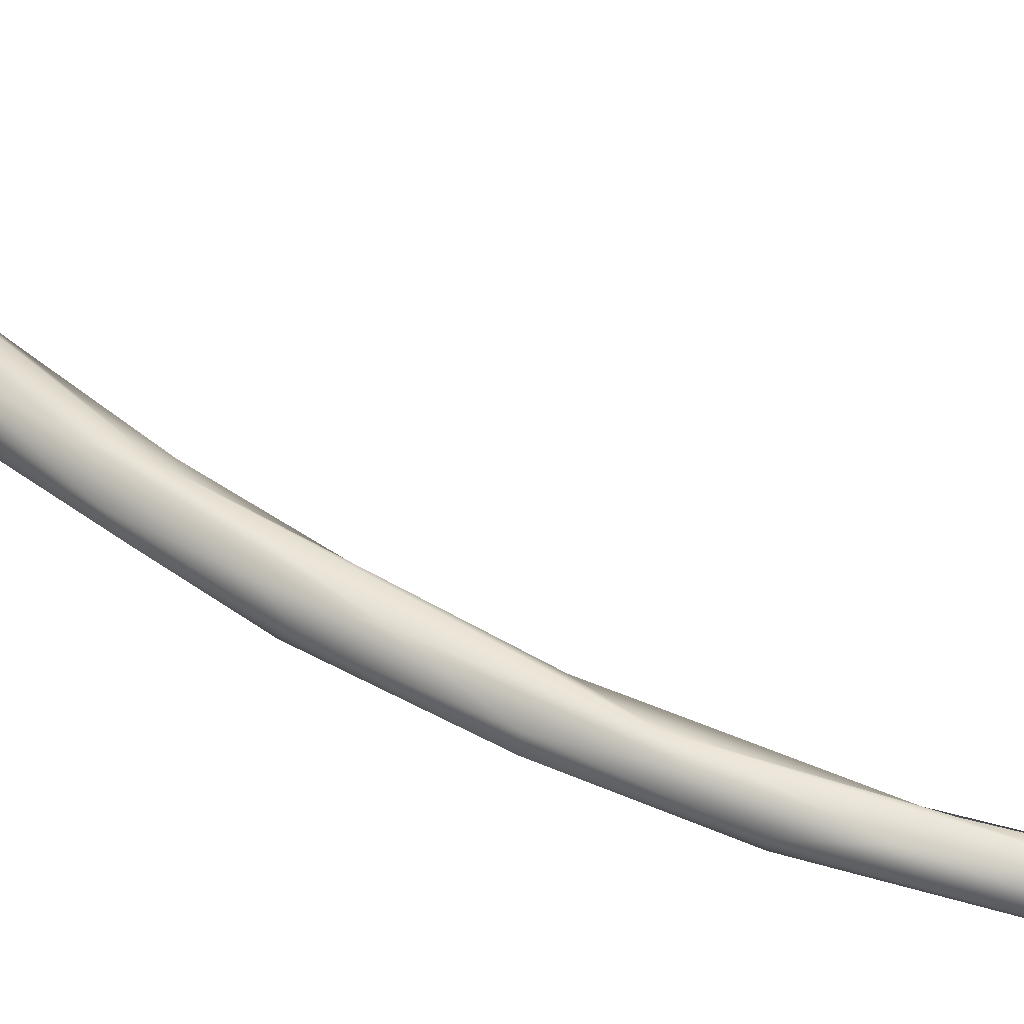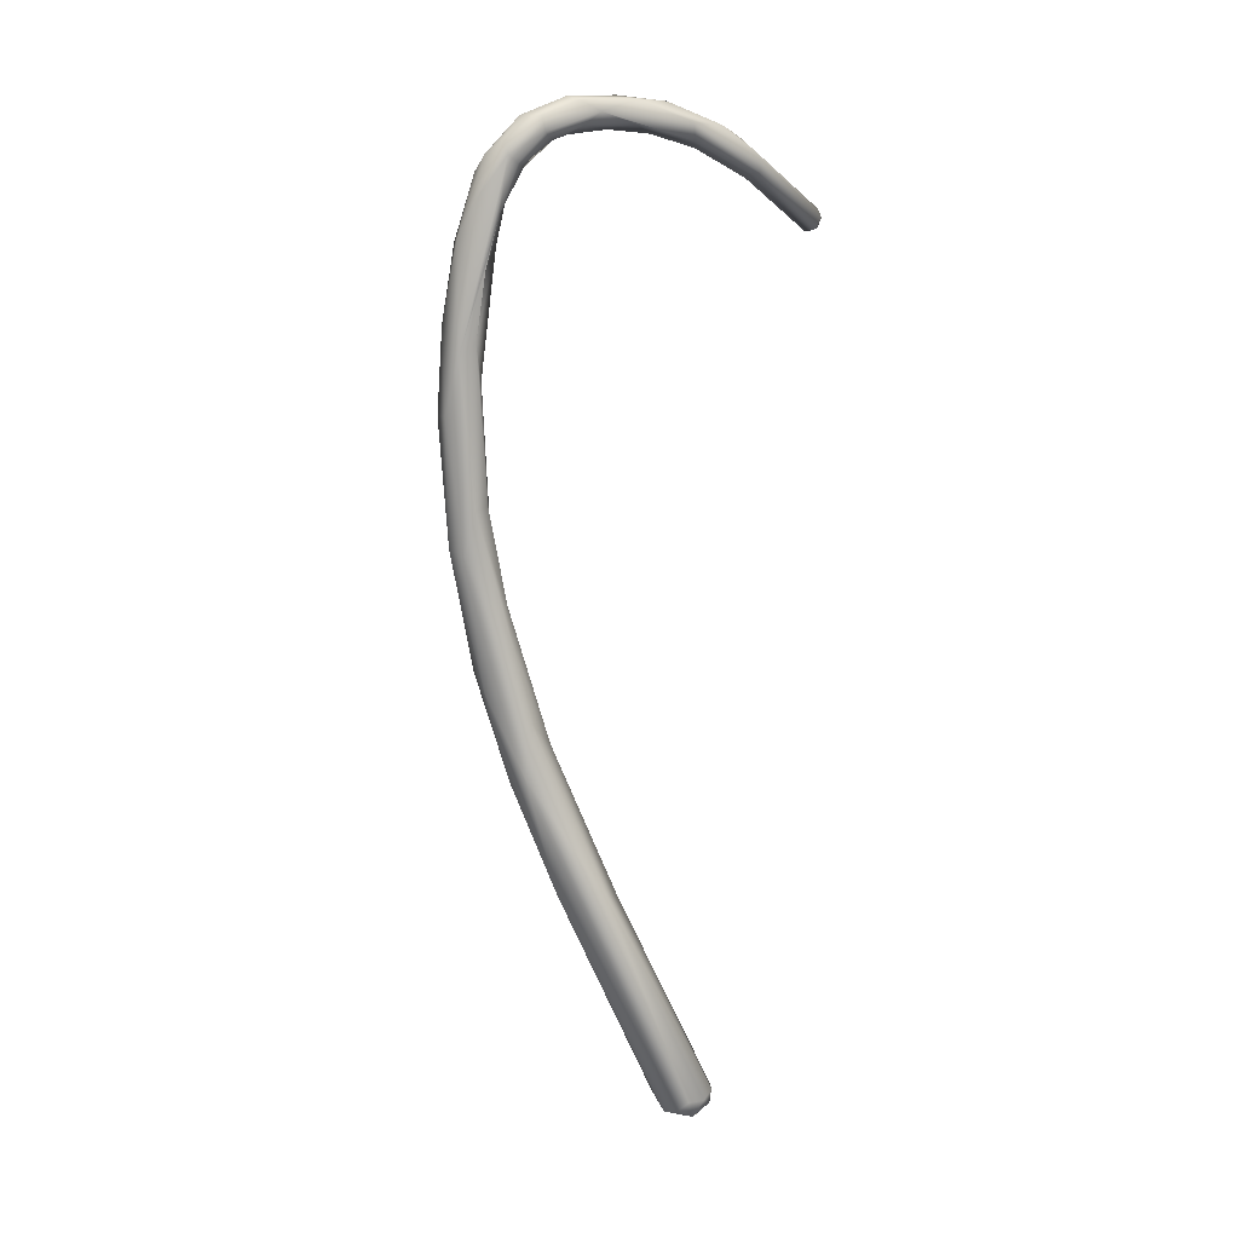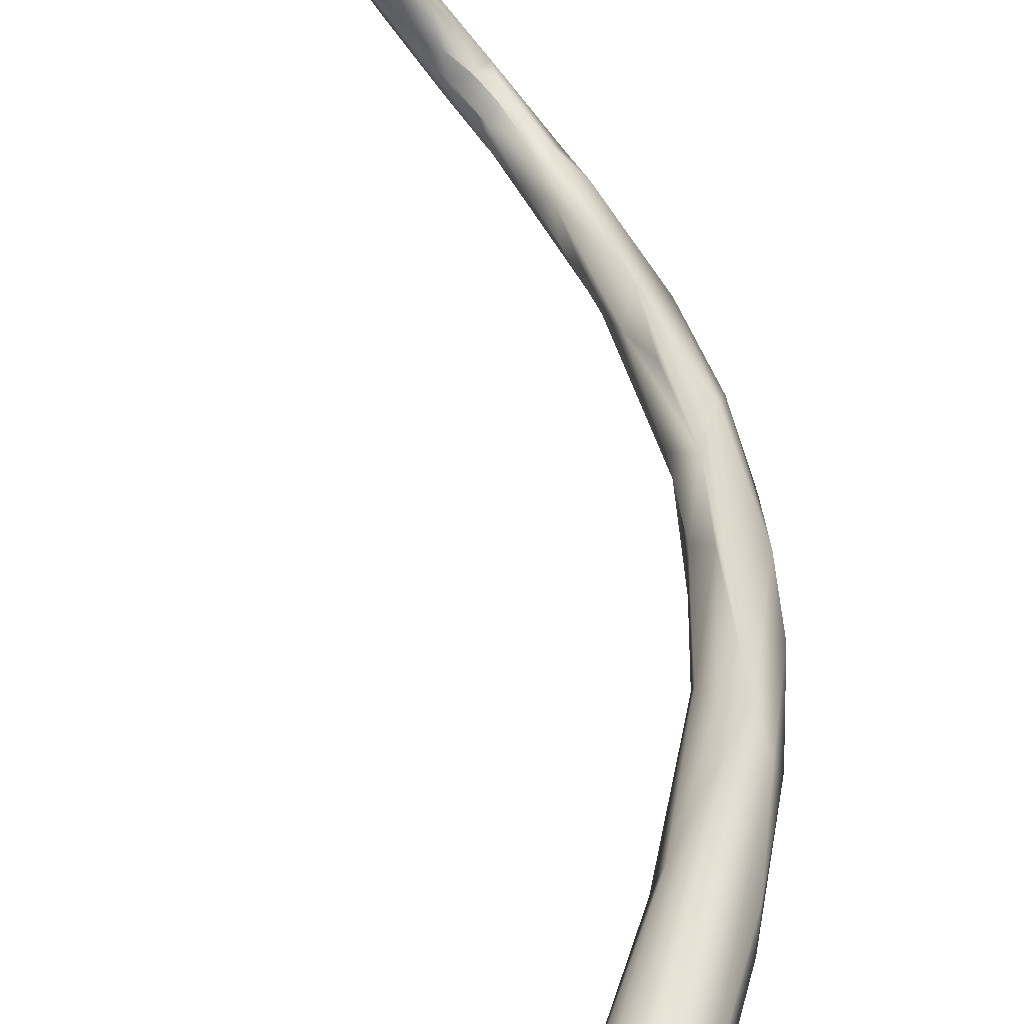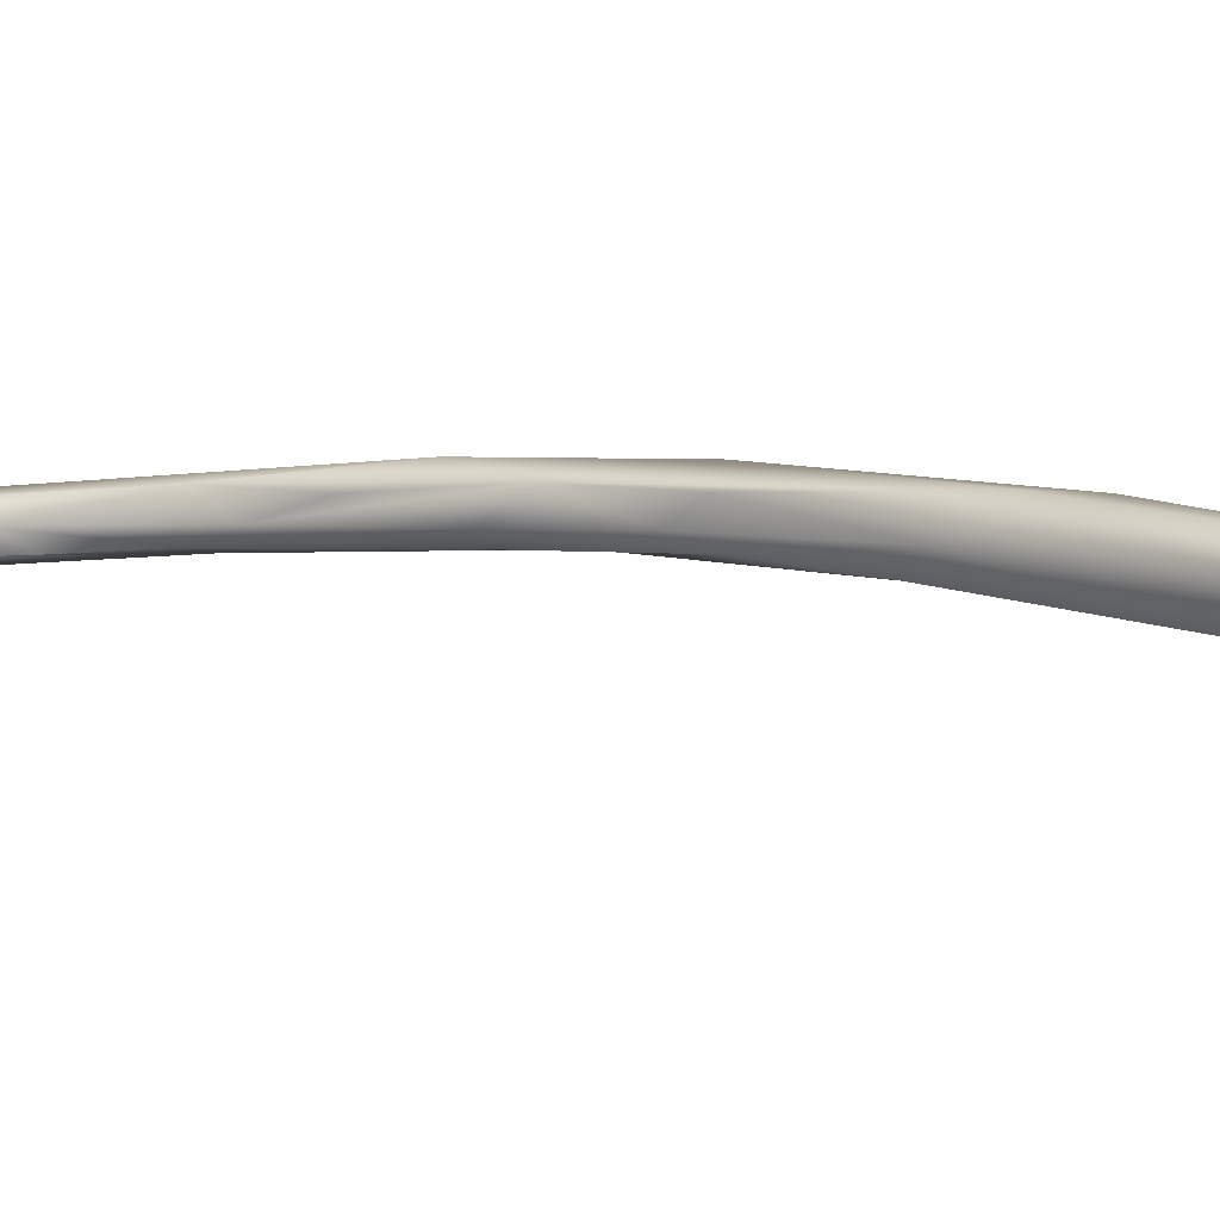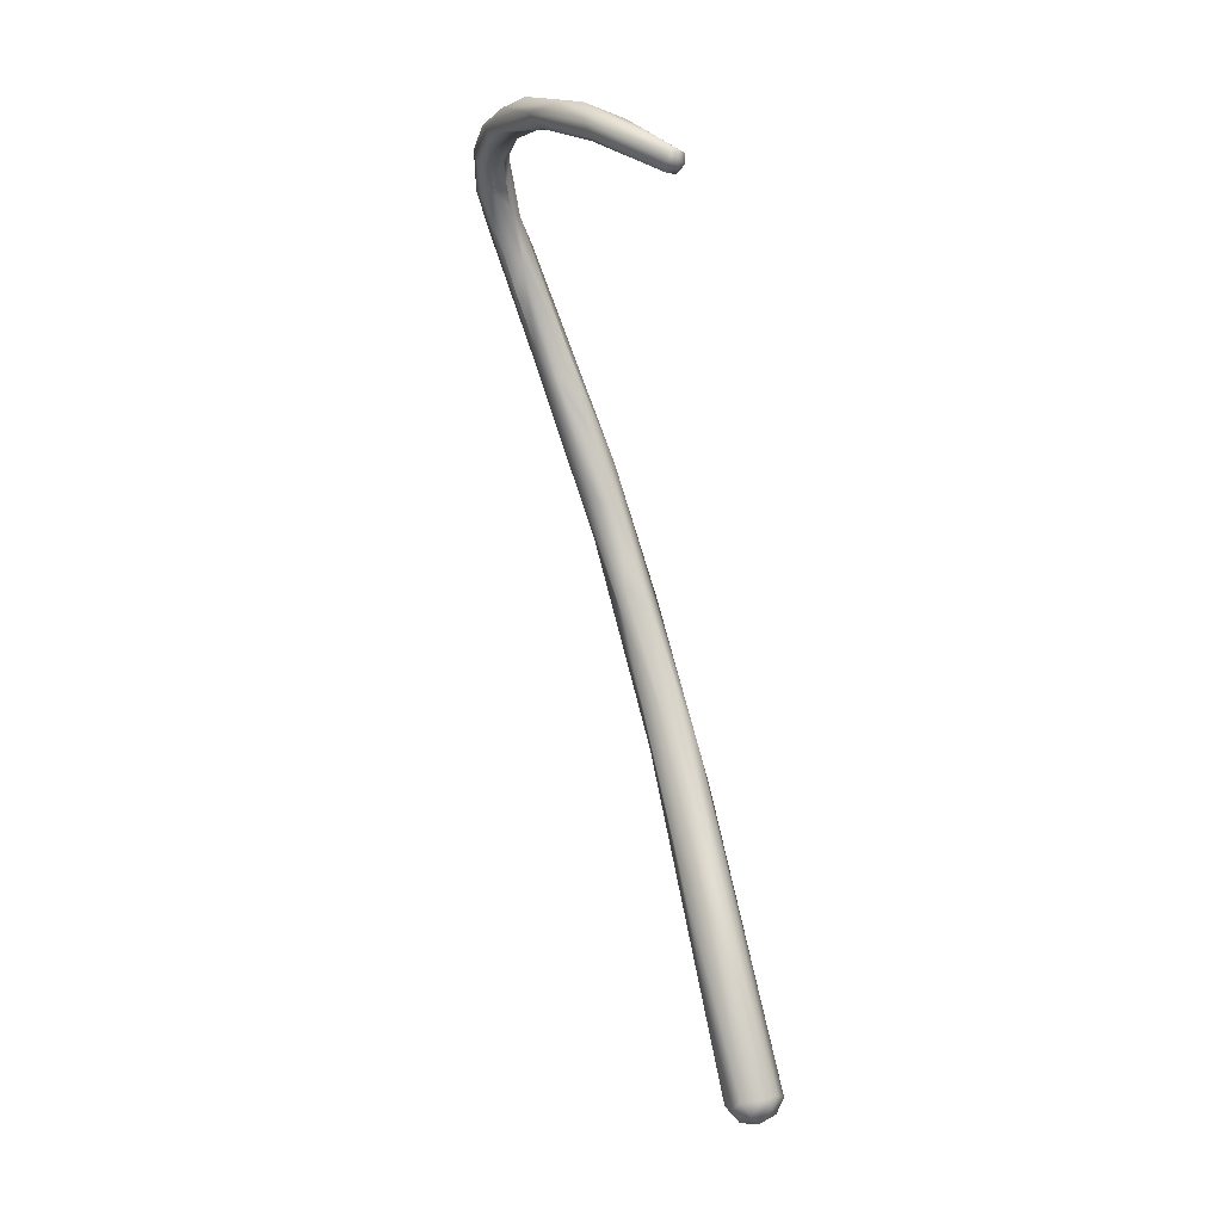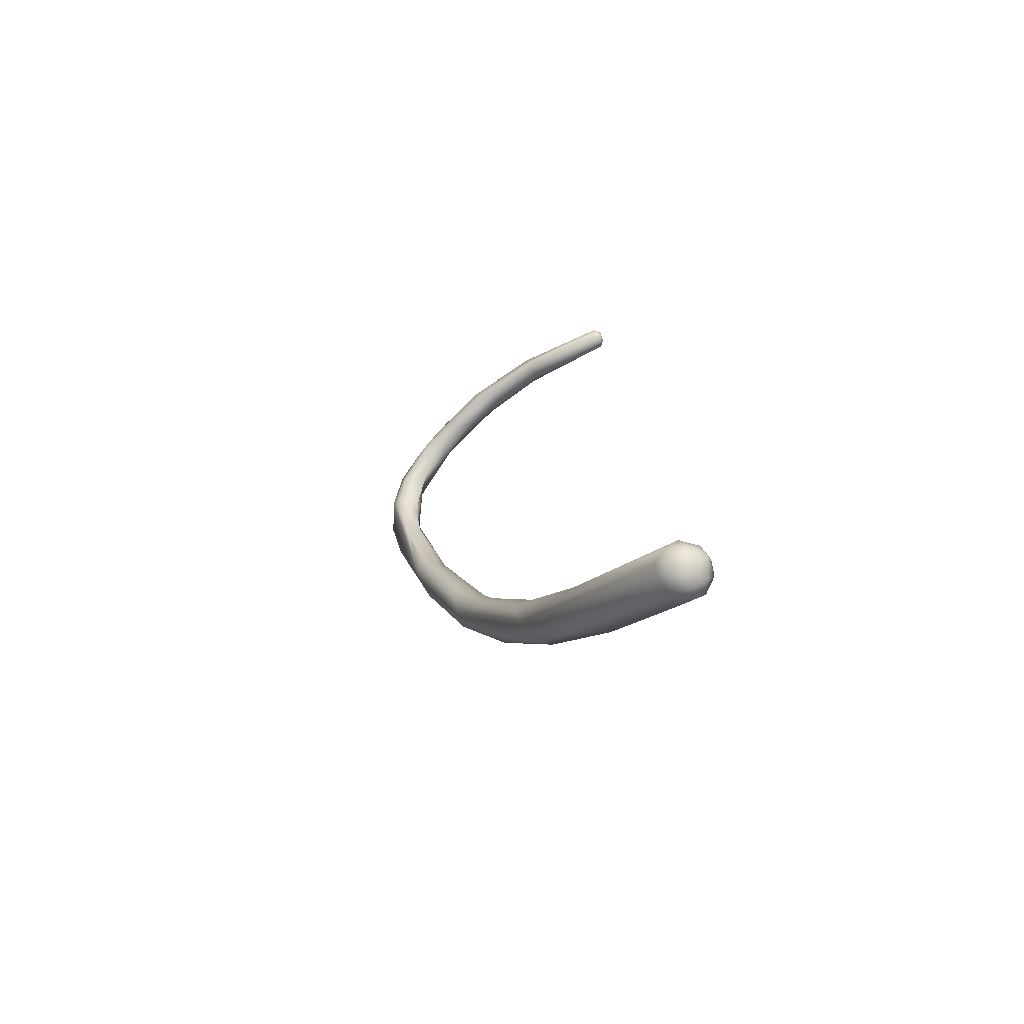
<metadata>
{"format":"obj","ext":"obj","renderer":"f3d","projection":"perspective","resolution":1024,"background":"white","views":[{"elev":6.0,"azim":116.0,"up":"+Z"},{"elev":-5.6,"azim":-147.3,"up":"+Y"},{"elev":52.8,"azim":-3.2,"up":"+Z"},{"elev":50.2,"azim":-67.0,"up":"+Z"},{"elev":6.3,"azim":-53.0,"up":"+Y"},{"elev":-80.0,"azim":-72.2,"up":"+Y"}]}
</metadata>
<code>
o FJ2221.obj_grp1.958
v 0.6717 -0.2802 6.02
v 0.6752 -0.2972 6.025
v 0.6741 -0.2999 6.028
v 0.6769 -0.3111 6.028
v 0.6767 -0.3233 6.036
v 0.67 -0.2772 6.016
v 0.6641 -0.2649 6.012
v 0.6663 -0.2646 6.015
v 0.6709 -0.2918 6.019
v 0.6628 -0.2562 6.015
v 0.6647 -0.2618 6.017
v 0.6736 -0.291 6.02
v 0.6752 -0.3121 6.026
v 0.667 -0.2769 6.022
v 0.6677 -0.2797 6.023
v 0.6719 -0.3137 6.026
v 0.6716 -0.3094 6.032
v 0.6691 -0.2932 6.026
v 0.6763 -0.3319 6.034
v 0.6736 -0.3357 6.034
v 0.6766 -0.3358 6.039
v 0.672 -0.3481 6.048
v 0.6714 -0.3239 6.037
v 0.6729 -0.3554 6.05
v 0.6611 -0.2544 6.013
v 0.6588 -0.2523 6.012
v 0.6583 -0.2489 6.015
v 0.6667 -0.2829 6.017
v 0.6611 -0.2571 6.018
v 0.6581 -0.2557 6.018
v 0.6555 -0.2466 6.02
v 0.6559 -0.2495 6.019
v 0.6607 -0.2652 6.018
v 0.6646 -0.2805 6.018
v 0.6662 -0.2859 6.022
v 0.6694 -0.3066 6.025
v 0.6688 -0.3053 6.027
v 0.6694 -0.3211 6.034
v 0.6744 -0.3527 6.044
v 0.6737 -0.3501 6.041
v 0.6597 -0.2592 6.012
v 0.6547 -0.2528 6.013
v 0.6554 -0.2504 6.013
v 0.654 -0.2459 6.015
v 0.6547 -0.2536 6.017
v 0.658 -0.2611 6.015
v 0.6612 -0.2695 6.016
v 0.6541 -0.2537 6.015
v 0.6487 -0.2422 6.02
v 0.6517 -0.2425 6.021
v 0.6612 -0.2695 6.016
v 0.6558 -0.2517 6.019
v 0.6558 -0.2517 6.019
v 0.6533 -0.2492 6.02
v 0.6508 -0.2493 6.02
v 0.6535 -0.2493 6.02
v 0.6502 -0.2476 6.023
v 0.6491 -0.2449 6.027
v 0.6454 -0.24 6.03
v 0.6483 -0.2428 6.029
v 0.6408 -0.2408 6.041
v 0.6688 -0.3272 6.034
v 0.6695 -0.3493 6.039
v 0.6678 -0.3404 6.039
v 0.6677 -0.3436 6.044
v 0.6692 -0.3691 6.049
v 0.6693 -0.3481 6.048
v 0.6701 -0.3727 6.056
v 0.6692 -0.3773 6.056
v 0.6505 -0.2463 6.016
v 0.6503 -0.2488 6.017
v 0.6467 -0.243 6.021
v 0.6537 -0.2522 6.018
v 0.6469 -0.2466 6.023
v 0.6445 -0.2445 6.024
v 0.6415 -0.2413 6.03
v 0.6461 -0.246 6.028
v 0.6398 -0.2402 6.036
v 0.6429 -0.2451 6.036
v 0.6418 -0.243 6.042
v 0.6393 -0.2459 6.044
v 0.6375 -0.2458 6.042
v 0.6351 -0.2426 6.052
v 0.6375 -0.2457 6.054
v 0.6361 -0.2486 6.056
v 0.6343 -0.2487 6.054
v 0.6345 -0.2458 6.06
v 0.6617 -0.3687 6.052
v 0.6334 -0.2517 6.072
v 0.6306 -0.2508 6.071
v 0.6629 -0.3694 6.058
v 0.6328 -0.2547 6.071
v 0.6339 -0.2535 6.071
v 0.631 -0.2539 6.072
v 0.6327 -0.2535 6.072
v 0.6309 -0.2522 6.072
v 0.6615 -0.4034 6.072
v 0.6421 -0.2452 6.031
v 0.6366 -0.2434 6.04
v 0.6349 -0.2423 6.046
v 0.6328 -0.2484 6.055
v 0.6323 -0.2457 6.054
v 0.6308 -0.2547 6.07
v 0.6297 -0.2527 6.071
v 0.6559 -0.4055 6.066
v 0.6621 -0.4027 6.067
v 0.6605 -0.4061 6.07
v 0.6569 -0.4013 6.075
v 0.6588 -0.4053 6.073
v 0.6593 -0.4023 6.074
v 0.6522 -0.4021 6.071
v 0.6594 -0.4059 6.067
v 0.6587 -0.4069 6.071
v 0.6556 -0.4063 6.072
v 0.6558 -0.4036 6.074
v 0.6543 -0.4015 6.074
v 0.654 -0.4041 6.066
v 0.6548 -0.4067 6.069
v 0.6525 -0.4038 6.068
v 0.6533 -0.4045 6.072
f 12 1 2
f 1 3 2
f 12 2 4
f 2 5 4
f 2 3 5
f 6 7 8
f 7 6 9
f 8 10 11
f 12 9 6
f 1 6 8
f 8 11 1
f 12 6 1
f 13 9 12
f 1 11 3
f 3 11 14
f 3 14 15
f 12 4 13
f 17 3 15
f 18 17 15
f 20 13 19
f 4 19 13
f 19 4 21
f 4 5 21
f 3 17 22
f 5 3 22
f 23 22 17
f 21 5 24
f 7 25 8
f 10 8 25
f 26 25 7
f 25 27 10
f 27 25 26
f 28 7 9
f 41 7 28
f 10 29 11
f 10 31 29
f 10 27 31
f 31 32 29
f 32 30 29
f 11 29 14
f 15 29 33
f 33 29 30
f 9 16 28
f 34 35 33
f 15 33 35
f 28 16 36
f 28 36 34
f 36 37 34
f 34 37 35
f 9 13 16
f 18 35 17
f 37 17 35
f 18 15 35
f 16 13 20
f 37 38 17
f 38 37 36
f 38 23 17
f 19 39 40
f 20 19 40
f 21 39 19
f 24 39 21
f 22 24 5
f 41 26 7
f 26 41 43
f 41 42 43
f 27 26 44
f 44 26 43
f 41 28 42
f 30 45 46
f 28 47 46
f 42 28 46
f 42 46 48
f 46 45 48
f 31 27 50
f 27 44 50
f 49 50 44
f 51 34 33
f 46 51 33
f 28 34 47
f 33 30 46
f 32 52 30
f 53 45 30
f 52 32 54
f 55 45 53
f 56 55 53
f 54 32 31
f 54 31 58
f 54 58 57
f 50 59 31
f 58 31 60
f 59 60 31
f 59 61 60
f 62 38 36
f 20 63 16
f 16 62 36
f 16 64 62
f 38 65 23
f 62 65 38
f 40 39 66
f 65 67 23
f 23 67 22
f 68 39 24
f 69 39 68
f 70 43 42
f 44 43 70
f 48 55 71
f 42 48 71
f 70 42 71
f 49 44 70
f 70 72 49
f 73 48 45
f 48 73 55
f 55 56 57
f 55 74 71
f 70 71 75
f 70 75 72
f 77 74 57
f 57 74 55
f 76 49 72
f 49 59 50
f 77 57 58
f 76 59 49
f 76 78 59
f 58 79 77
f 58 60 79
f 61 80 60
f 78 61 59
f 80 79 60
f 80 81 79
f 79 81 82
f 78 83 61
f 85 81 80
f 80 84 85
f 80 61 84
f 86 81 85
f 61 87 84
f 87 61 83
f 63 64 16
f 63 88 64
f 65 62 64
f 20 40 66
f 64 88 65
f 84 87 89
f 69 66 39
f 90 89 87
f 91 22 67
f 67 65 91
f 88 91 65
f 92 85 93
f 84 89 93
f 85 84 93
f 103 92 94
f 95 93 89
f 92 93 95
f 89 90 96
f 95 89 96
f 94 95 96
f 92 95 94
f 97 68 24
f 74 75 71
f 74 77 98
f 98 75 74
f 76 72 75
f 79 98 77
f 76 75 99
f 82 98 79
f 82 75 98
f 76 99 100
f 76 100 78
f 75 82 99
f 82 81 86
f 78 100 83
f 86 101 82
f 102 100 99
f 82 101 99
f 100 102 83
f 99 101 102
f 87 83 90
f 102 90 83
f 86 103 101
f 102 104 90
f 20 66 63
f 86 85 92
f 66 105 63
f 103 86 92
f 101 103 104
f 101 104 102
f 90 104 96
f 104 94 96
f 104 103 94
f 97 69 68
f 66 69 106
f 97 106 69
f 97 107 106
f 108 22 91
f 109 107 97
f 22 110 24
f 97 24 110
f 88 111 91
f 106 107 112
f 112 66 106
f 113 107 109
f 113 112 107
f 112 113 118
f 114 113 109
f 109 97 110
f 110 108 115
f 115 114 109
f 115 109 110
f 110 22 108
f 115 108 116
f 105 66 112
f 117 105 118
f 119 111 88
f 105 112 118
f 114 118 113
f 114 120 118
f 118 120 119
f 115 120 114
f 120 115 116
f 116 111 120
f 91 116 108
f 91 111 116
f 117 118 119
f 63 105 117
f 88 63 117
f 88 117 119
f 119 120 111

</code>
